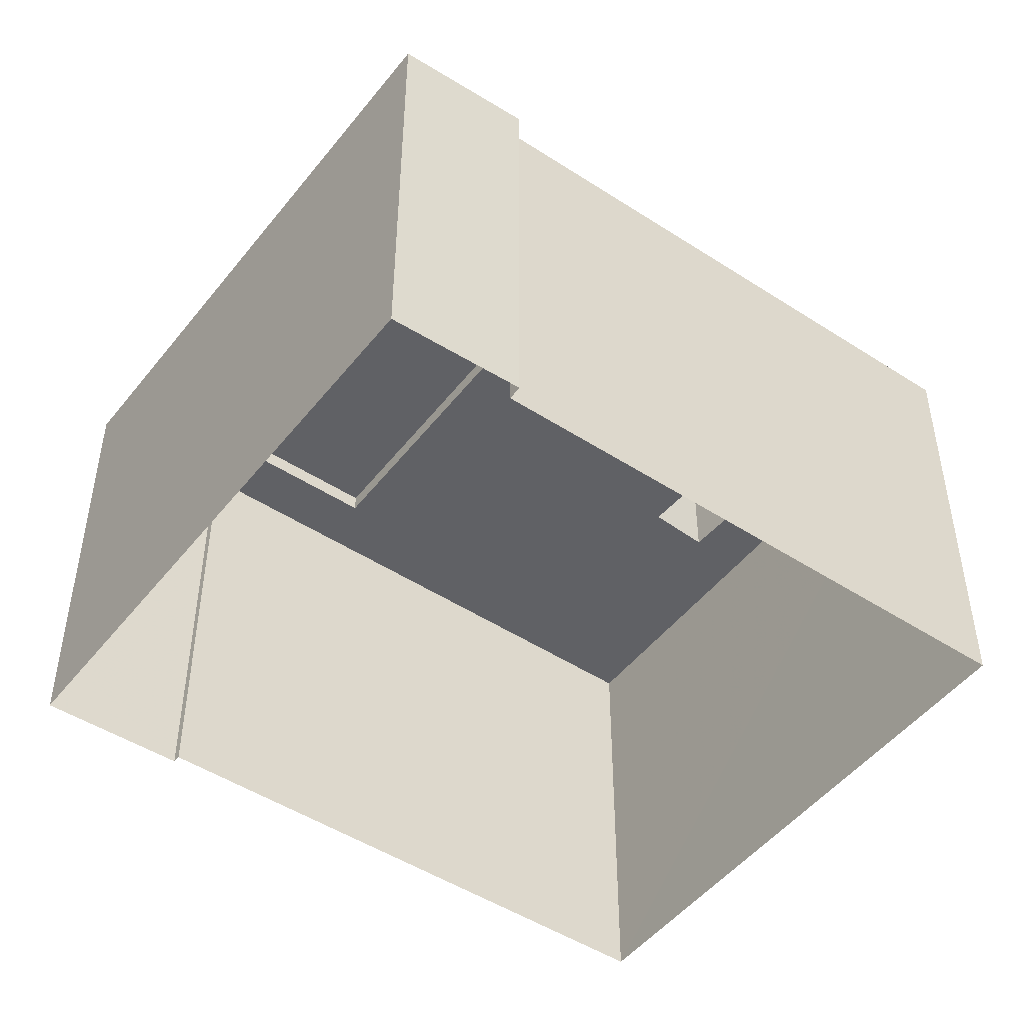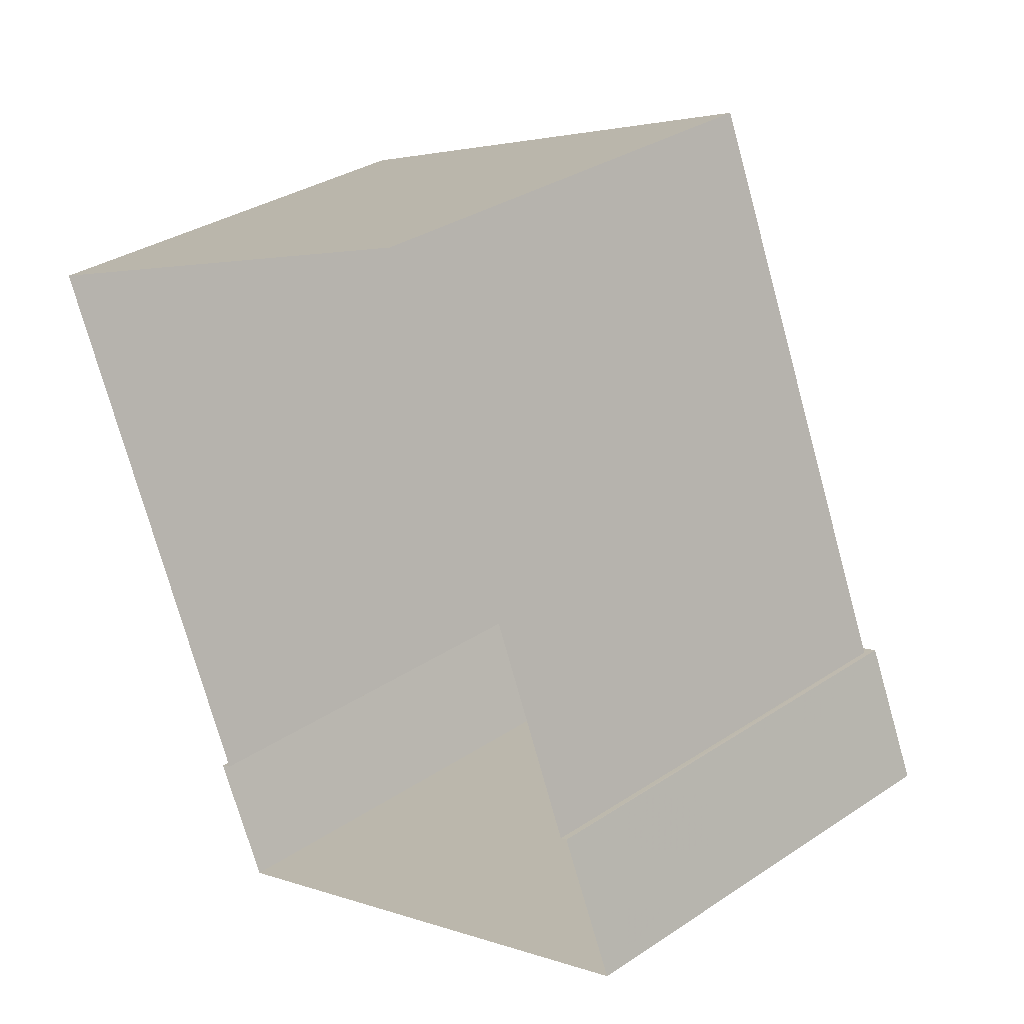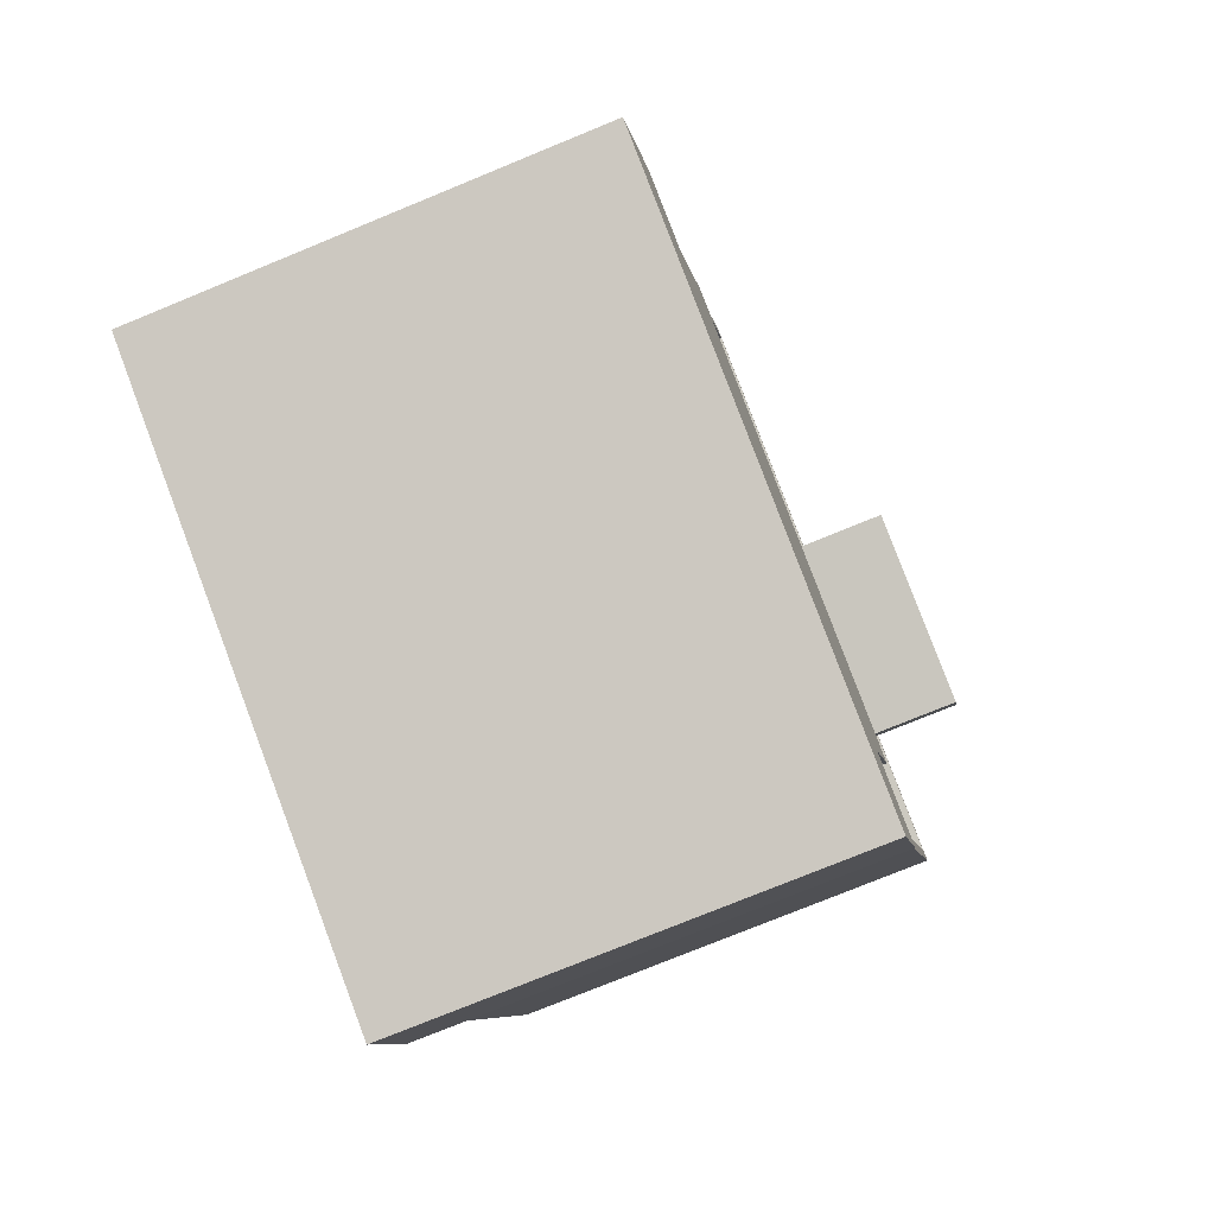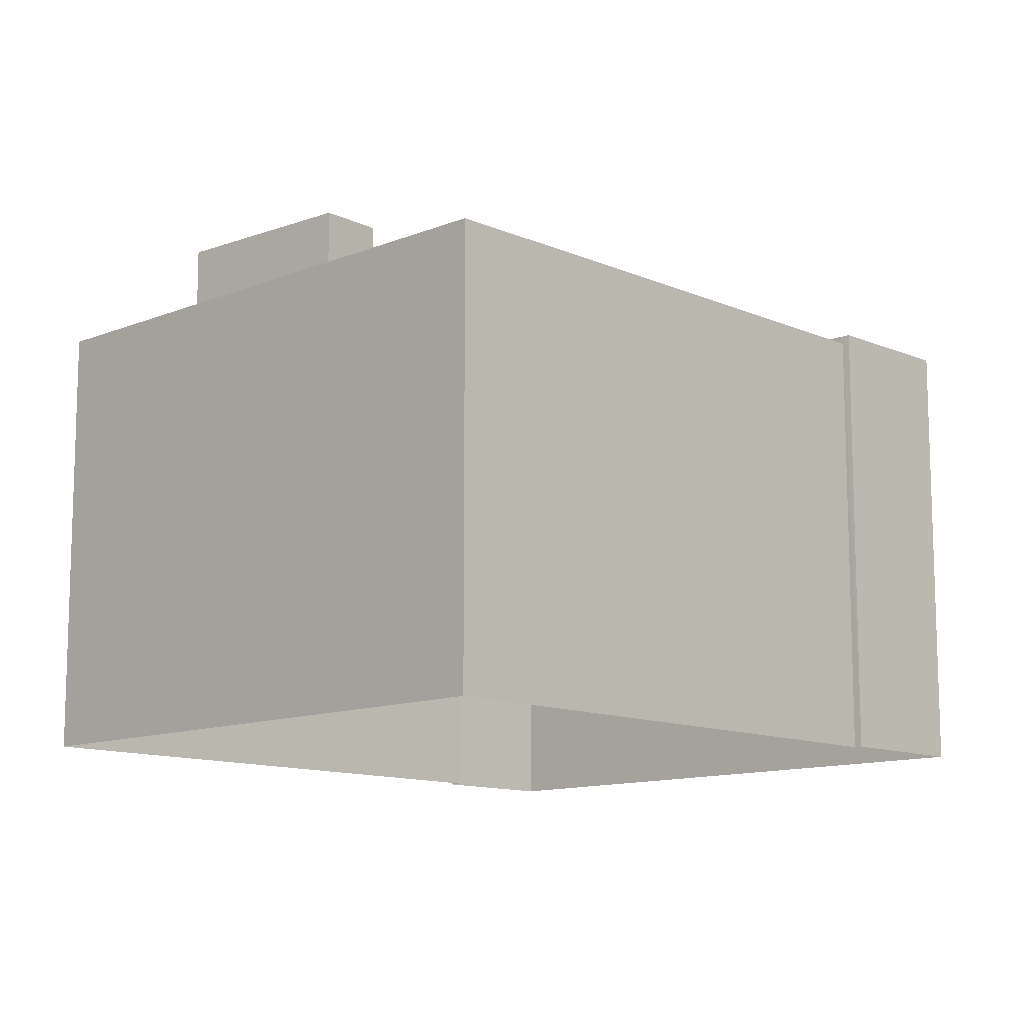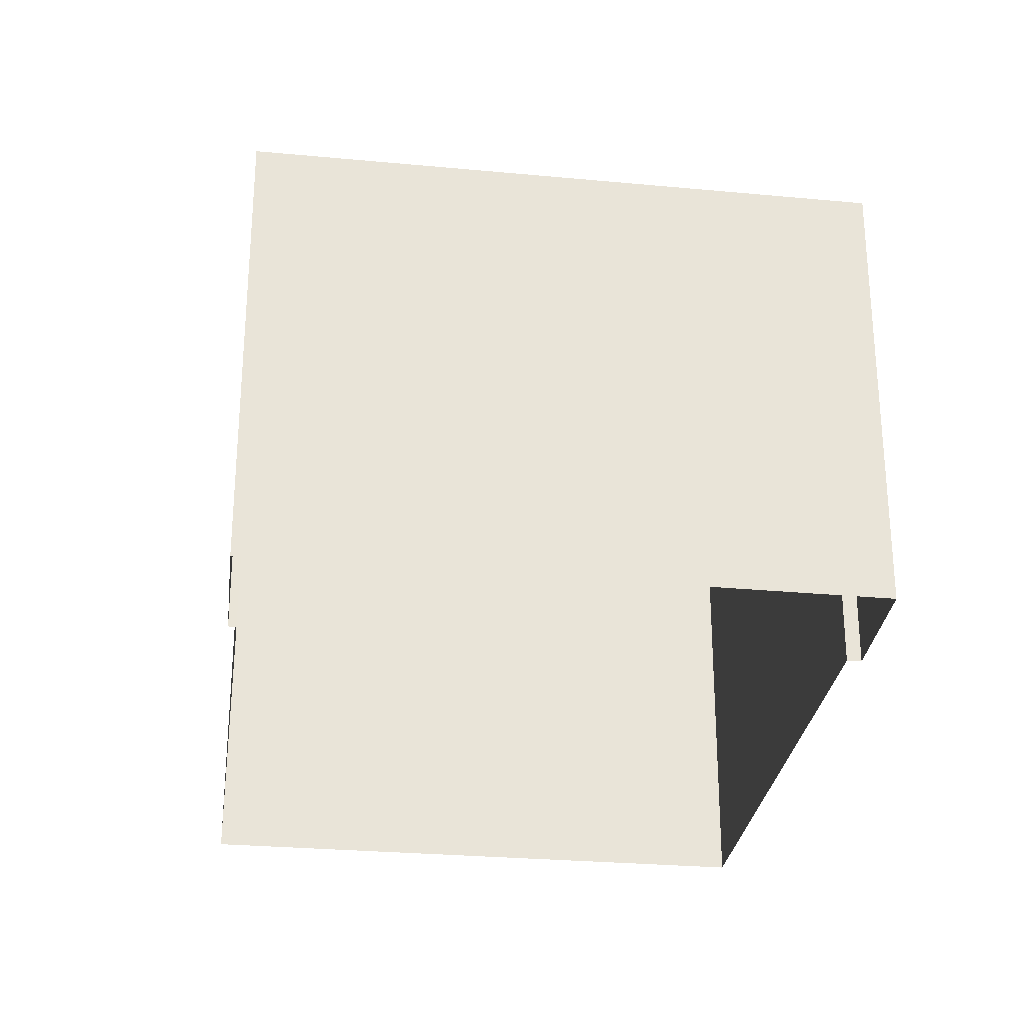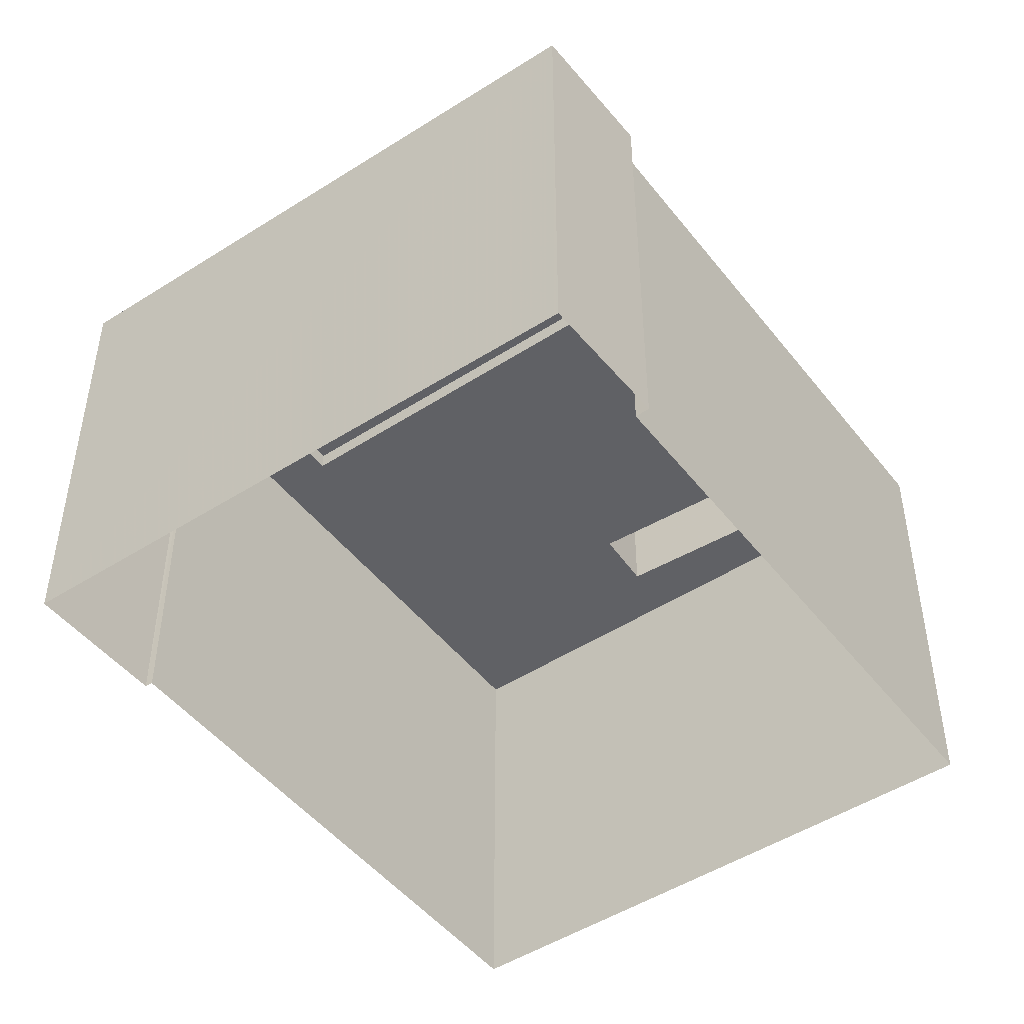
<metadata>
{"format":"obj","ext":"obj","renderer":"f3d","projection":"perspective","resolution":1024,"background":"white","views":[{"elev":-48.3,"azim":30.9,"up":"+Z"},{"elev":32.7,"azim":-132.6,"up":"+Y"},{"elev":-75.6,"azim":-67.6,"up":"+Y"},{"elev":-11.8,"azim":-159.2,"up":"+Z"},{"elev":-28.6,"azim":-30.6,"up":"+Z"},{"elev":-47.9,"azim":13.0,"up":"+Z"}]}
</metadata>
<code>
v -8614 -3.768e+04 32.9
v -8614 -3.768e+04 35.35
v -8614 -3.768e+04 35.35
v -8614 -3.768e+04 32.9
v -8609 -3.768e+04 35.35
v -8609 -3.768e+04 32.89
v -8609 -3.768e+04 32.89
v -8609 -3.768e+04 35.35
v -8619 -3.767e+04 33.15
v -8625 -3.769e+04 33.15
v -8621 -3.768e+04 32.9
v -8619 -3.767e+04 32.9
v -8625 -3.769e+04 32.9
v -8606 -3.768e+04 33.14
v -8606 -3.768e+04 32.89
v -8607 -3.768e+04 32.89
v -8611 -3.769e+04 32.89
v -8611 -3.769e+04 33.14
v -8619 -3.767e+04 33.15
v -8619 -3.767e+04 21.75
v -8625 -3.769e+04 21.75
v -8625 -3.769e+04 33.15
v -8605 -3.768e+04 33.14
v -8605 -3.768e+04 21.74
v -8611 -3.769e+04 21.74
v -8611 -3.769e+04 33.14
v -8624 -3.769e+04 33.37
v -8624 -3.769e+04 32.9
v -8625 -3.769e+04 33.37
v -8625 -3.769e+04 21.75
v -8627 -3.769e+04 21.75
v -8627 -3.769e+04 33.37
v -8613 -3.769e+04 32.89
v -8611 -3.769e+04 21.74
v -8613 -3.769e+04 33.36
v -8611 -3.769e+04 33.36
v -8612 -3.77e+04 33.36
v -8612 -3.77e+04 21.74
v -8622 -3.768e+04 33.37
v -8622 -3.768e+04 32.9
v -8611 -3.769e+04 33.36
v -8611 -3.769e+04 32.89
f 38 31 25
f 34 38 25
f 30 21 31
f 21 20 24
f 25 21 24
f 31 21 25
f 1 2 3
f 4 1 3
f 5 4 3
f 5 6 4
f 7 6 5
f 8 7 5
f 1 7 8
f 2 1 8
f 9 10 11
f 9 11 12
f 10 13 11
f 14 9 12
f 15 14 12
f 15 16 14
f 16 17 18
f 16 18 14
f 19 20 21
f 22 19 21
f 20 23 24
f 20 19 23
f 25 24 23
f 26 25 23
f 10 27 28
f 27 10 29
f 29 22 30
f 13 10 28
f 30 22 21
f 10 22 29
f 29 30 31
f 32 29 31
f 17 33 18
f 25 26 34
f 33 35 18
f 34 26 36
f 18 35 36
f 26 18 36
f 36 37 38
f 34 36 38
f 37 32 31
f 38 37 31
f 28 39 40
f 28 27 39
f 40 41 42
f 40 39 41
f 41 35 33
f 42 41 33
f 5 3 2
f 8 5 2
f 17 16 42
f 33 17 42
f 13 40 11
f 16 7 42
f 40 13 28
f 1 11 40
f 42 7 1
f 42 1 40
f 4 12 11
f 12 4 15
f 15 6 16
f 11 1 4
f 16 6 7
f 4 6 15
f 18 26 14
f 22 9 19
f 26 23 14
f 10 9 22
f 9 23 19
f 14 23 9
f 29 32 27
f 41 39 27
f 35 32 37
f 35 37 36
f 41 27 35
f 27 32 35

</code>
